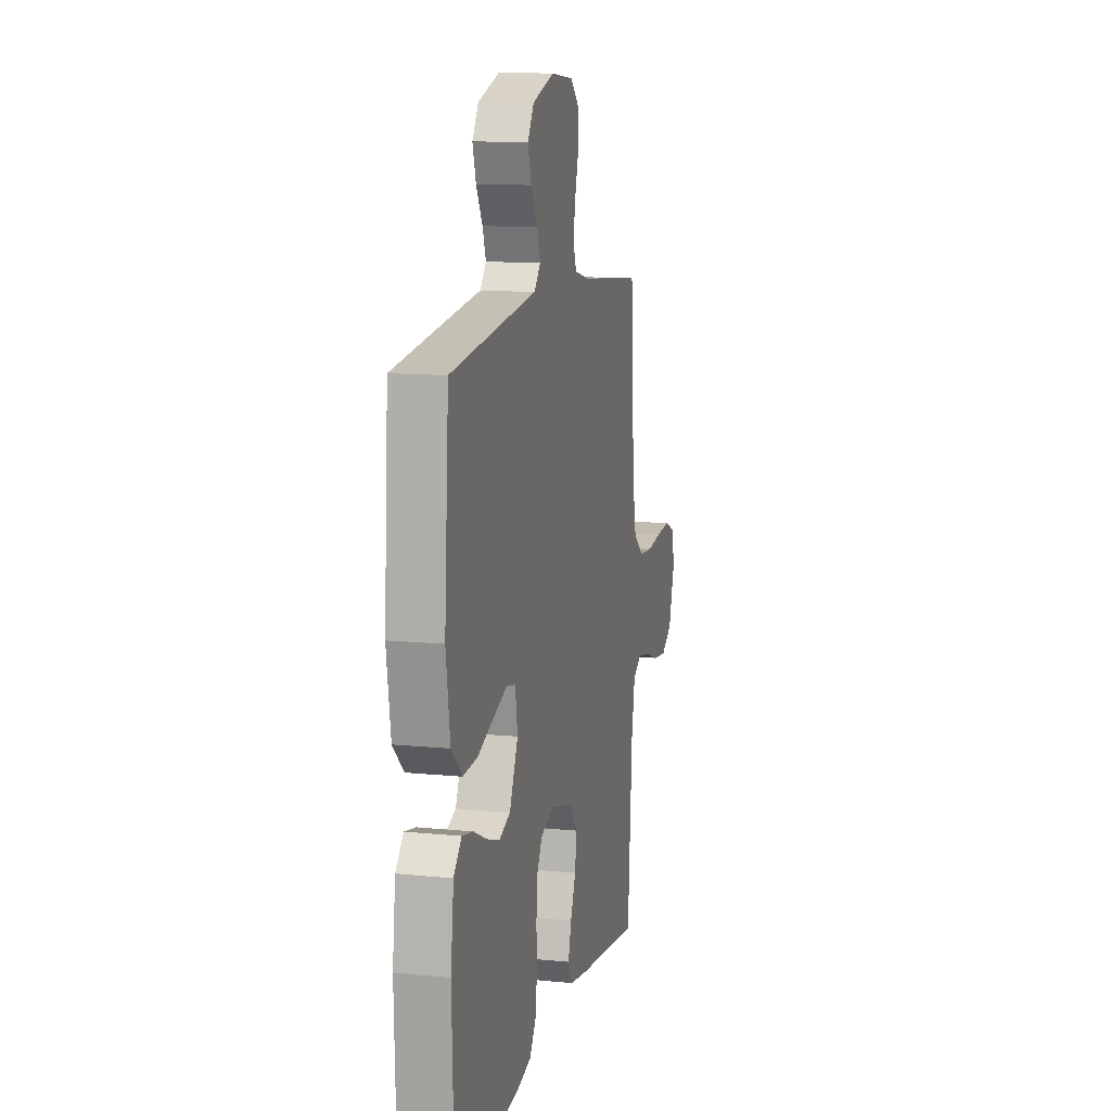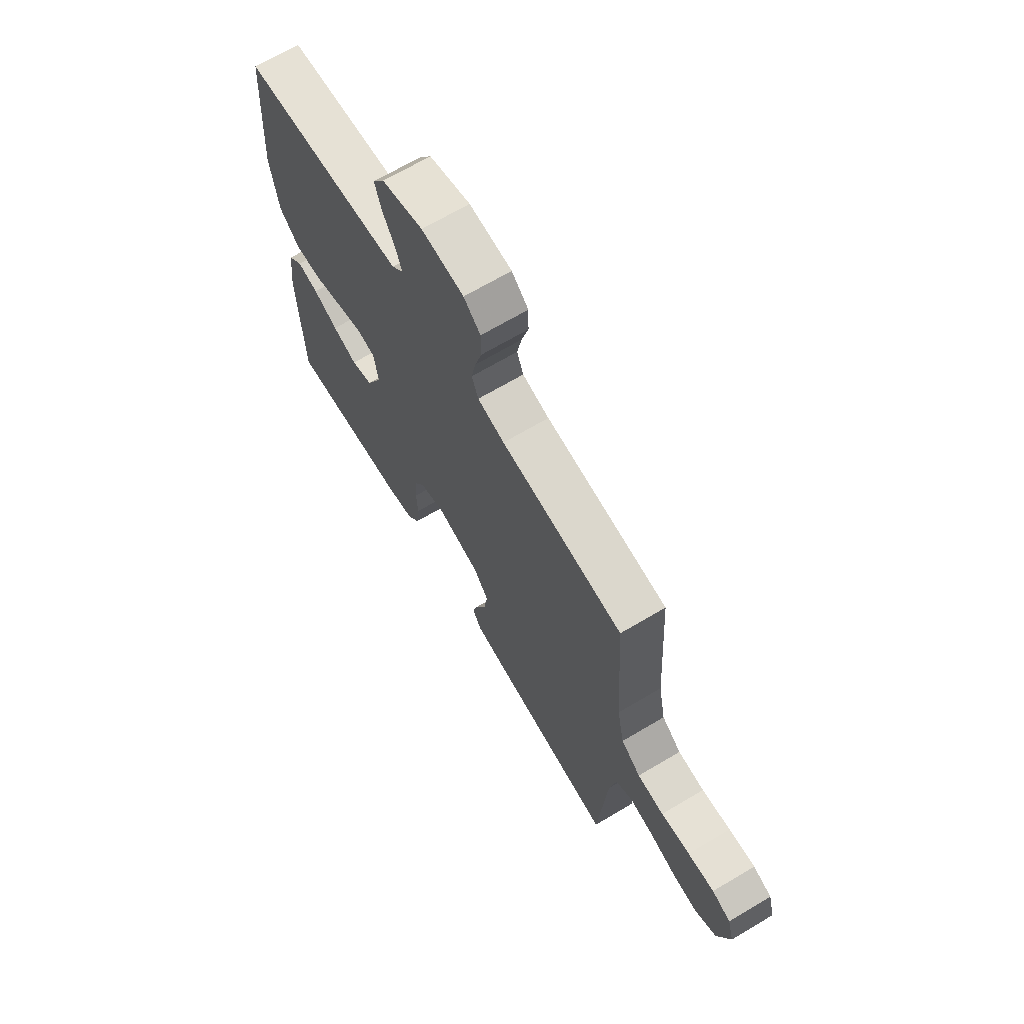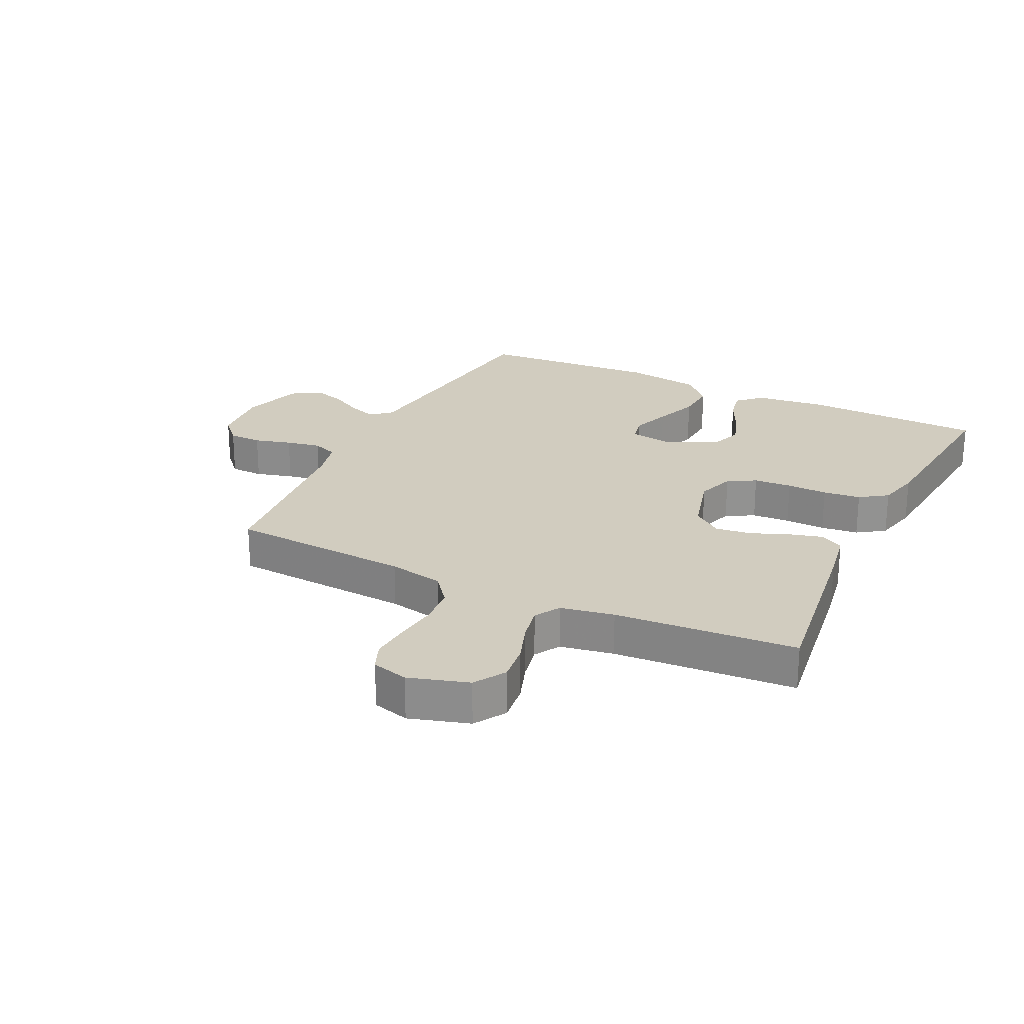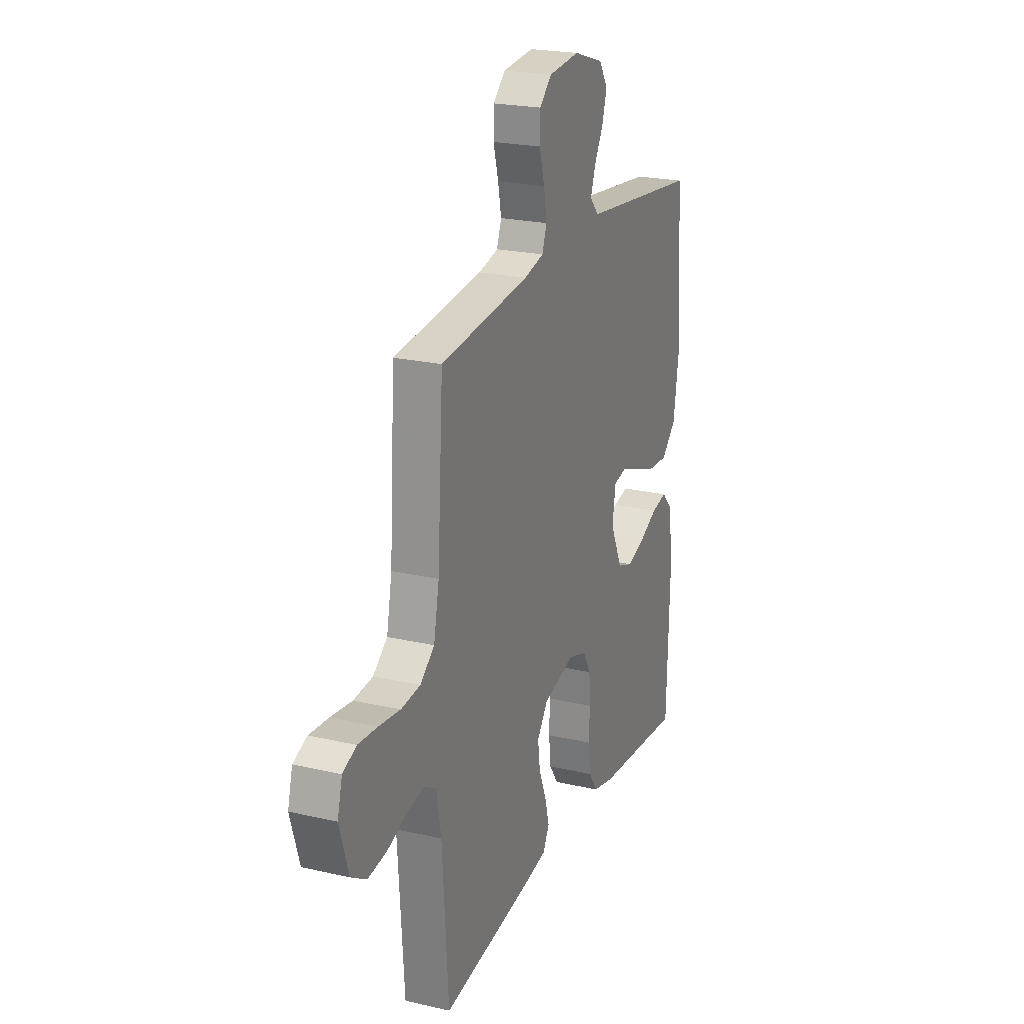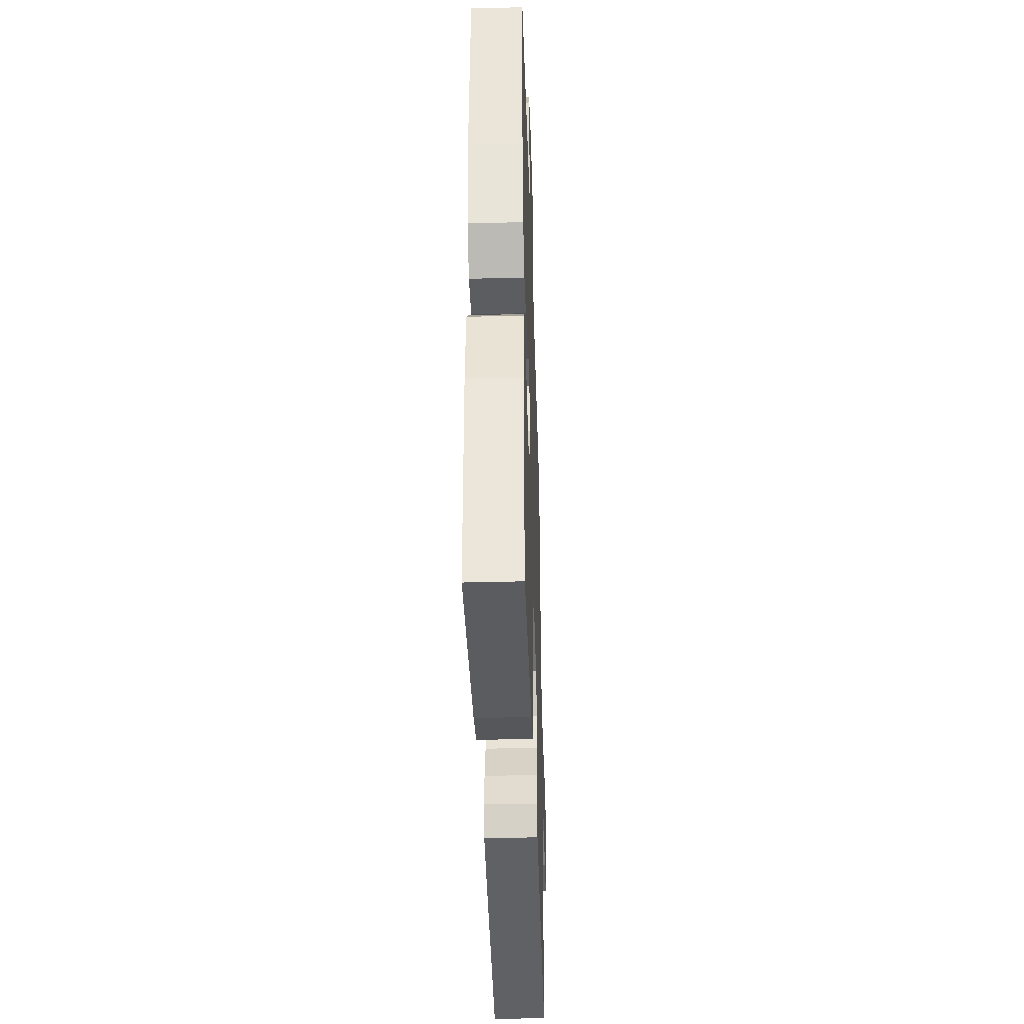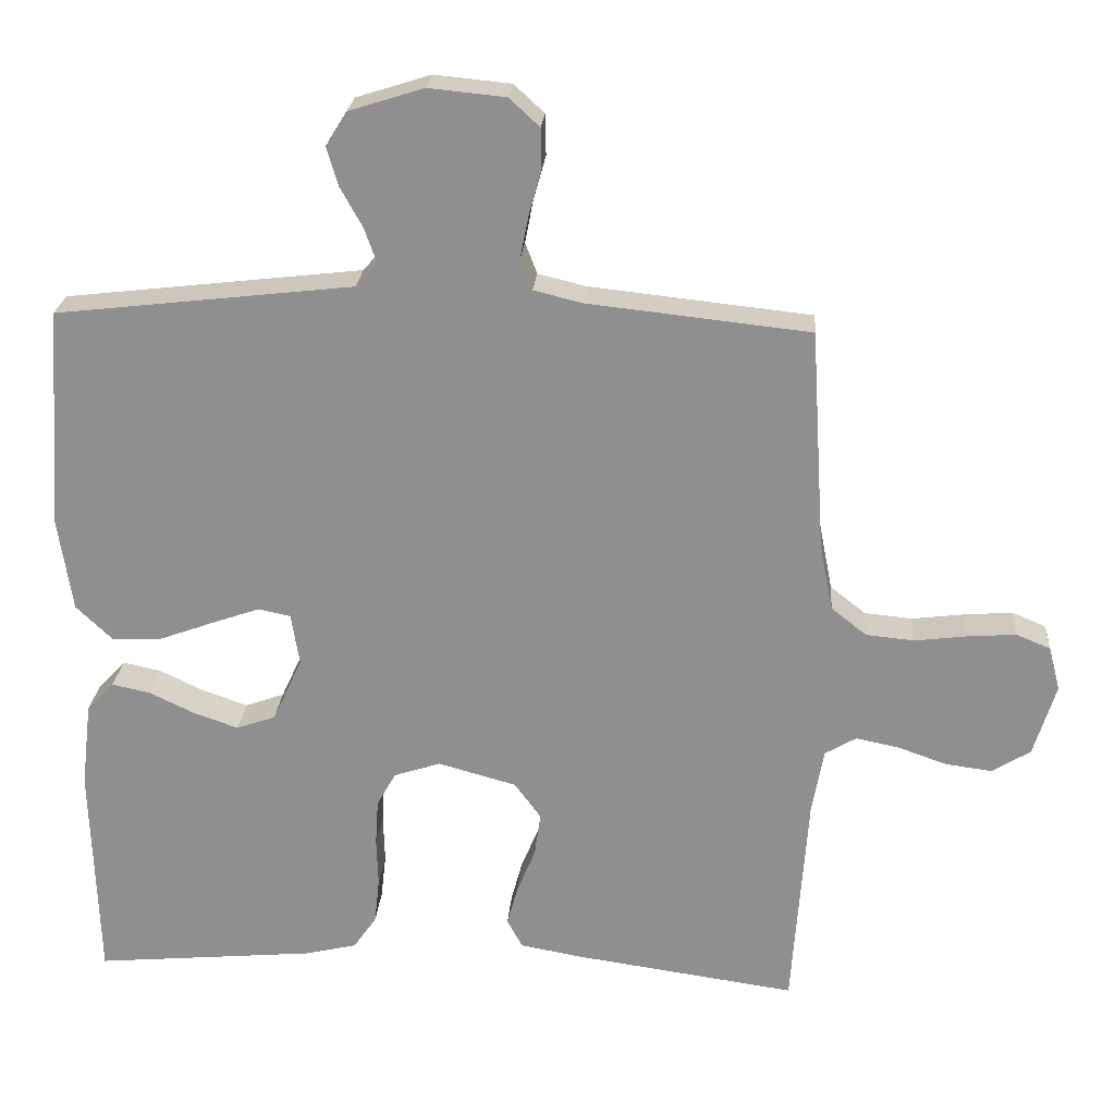
<metadata>
{"format":"obj","ext":"obj","renderer":"f3d","projection":"perspective","resolution":1024,"background":"white","views":[{"elev":12.2,"azim":-76.7,"up":"+Z"},{"elev":68.4,"azim":59.3,"up":"+Z"},{"elev":24.1,"azim":116.0,"up":"+Y"},{"elev":22.5,"azim":111.7,"up":"+Z"},{"elev":-39.9,"azim":-88.2,"up":"+Z"},{"elev":23.9,"azim":4.5,"up":"+Z"}]}
</metadata>
<code>
v 0.5 0.07 -0.5
v 0.2 0.07 -0.458
v 0.115 0.07 -0.443
v 0.094 0.07 -0.404
v 0.109 0.07 -0.349
v 0.134 0.07 -0.288
v 0.142 0.07 -0.229
v 0.106 0.07 -0.18
v 0 0.07 -0.151
v -0.063 0.07 -0.172
v -0.089 0.07 -0.218
v -0.093 0.07 -0.281
v -0.091 0.07 -0.348
v -0.098 0.07 -0.41
v -0.129 0.07 -0.455
v -0.2 0.07 -0.472
v -0.5 0.07 -0.5
v -0.509 0.07 -0.2
v -0.495 0.07 -0.084
v -0.458 0.07 -0.045
v -0.406 0.07 -0.056
v -0.345 0.07 -0.085
v -0.284 0.07 -0.106
v -0.231 0.07 -0.087
v -0.191 0.07 0
v -0.202 0.07 0.07
v -0.246 0.07 0.079
v -0.311 0.07 0.056
v -0.384 0.07 0.029
v -0.452 0.07 0.025
v -0.502 0.07 0.073
v -0.521 0.07 0.2
v -0.5 0.07 0.5
v -0.2 0.07 0.535
v -0.097 0.07 0.547
v -0.068 0.07 0.58
v -0.084 0.07 0.626
v -0.114 0.07 0.68
v -0.13 0.07 0.733
v -0.101 0.07 0.779
v 0 0.07 0.811
v 0.104 0.07 0.801
v 0.145 0.07 0.763
v 0.146 0.07 0.708
v 0.129 0.07 0.647
v 0.118 0.07 0.59
v 0.134 0.07 0.548
v 0.2 0.07 0.532
v 0.5 0.07 0.5
v 0.519 0.07 0.2
v 0.537 0.07 0.109
v 0.585 0.07 0.071
v 0.65 0.07 0.065
v 0.721 0.07 0.074
v 0.786 0.07 0.079
v 0.832 0.07 0.06
v 0.848 0.07 0
v 0.818 0.07 -0.098
v 0.766 0.07 -0.13
v 0.703 0.07 -0.122
v 0.638 0.07 -0.099
v 0.579 0.07 -0.087
v 0.537 0.07 -0.112
v 0.521 0.07 -0.2
v 0.5 0 -0.5
v 0.2 0 -0.458
v 0.115 0 -0.443
v 0.094 0 -0.404
v 0.109 0 -0.349
v 0.134 0 -0.288
v 0.142 0 -0.229
v 0.106 0 -0.18
v 0 0 -0.151
v -0.063 0 -0.172
v -0.089 0 -0.218
v -0.093 0 -0.281
v -0.091 0 -0.348
v -0.098 0 -0.41
v -0.129 0 -0.455
v -0.2 0 -0.472
v -0.5 0 -0.5
v -0.509 0 -0.2
v -0.495 0 -0.084
v -0.458 0 -0.045
v -0.406 0 -0.056
v -0.345 0 -0.085
v -0.284 0 -0.106
v -0.231 0 -0.087
v -0.191 0 0
v -0.202 0 0.07
v -0.246 0 0.079
v -0.311 0 0.056
v -0.384 0 0.029
v -0.452 0 0.025
v -0.502 0 0.073
v -0.521 0 0.2
v -0.5 0 0.5
v -0.2 0 0.535
v -0.097 0 0.547
v -0.068 0 0.58
v -0.084 0 0.626
v -0.114 0 0.68
v -0.13 0 0.733
v -0.101 0 0.779
v 0 0 0.811
v 0.104 0 0.801
v 0.145 0 0.763
v 0.146 0 0.708
v 0.129 0 0.647
v 0.118 0 0.59
v 0.134 0 0.548
v 0.2 0 0.532
v 0.5 0 0.5
v 0.519 0 0.2
v 0.537 0 0.109
v 0.585 0 0.071
v 0.65 0 0.065
v 0.721 0 0.074
v 0.786 0 0.079
v 0.832 0 0.06
v 0.848 0 0
v 0.818 0 -0.098
v 0.766 0 -0.13
v 0.703 0 -0.122
v 0.638 0 -0.099
v 0.579 0 -0.087
v 0.537 0 -0.112
v 0.521 0 -0.2
f 58 59 60 61
f 58 61 62
f 57 58 62
f 56 57 62
f 53 54 55 56
f 53 56 62
f 52 53 62 63
f 48 49 50
f 47 48 50 51
f 42 43 44 45
f 42 45 46
f 41 42 46
f 40 41 46 47
f 37 38 39 40
f 36 37 40 47
f 32 33 34 35
f 30 31 32 35
f 28 29 30 35
f 27 28 35 36
f 26 27 36 47
f 19 20 21 22
f 19 22 23
f 18 19 23
f 17 18 23 24
f 15 16 17 24
f 12 13 14 15
f 11 12 15 24
f 3 4 5 6
f 3 6 7
f 64 1 2 3
f 63 64 3 7
f 51 52 63 7
f 25 26 47 51
f 10 11 24 25
f 9 10 25 51
f 8 9 51
f 7 8 51
f 125 124 123 122
f 126 125 122
f 126 122 121
f 126 121 120
f 120 119 118 117
f 126 120 117
f 127 126 117 116
f 114 113 112
f 115 114 112 111
f 109 108 107 106
f 110 109 106
f 110 106 105
f 111 110 105 104
f 104 103 102 101
f 111 104 101 100
f 99 98 97 96
f 99 96 95 94
f 99 94 93 92
f 100 99 92 91
f 111 100 91 90
f 86 85 84 83
f 87 86 83
f 87 83 82
f 88 87 82 81
f 88 81 80 79
f 79 78 77 76
f 88 79 76 75
f 70 69 68 67
f 71 70 67
f 67 66 65 128
f 71 67 128 127
f 71 127 116 115
f 115 111 90 89
f 89 88 75 74
f 115 89 74 73
f 115 73 72
f 115 72 71
f 1 65 66 2
f 2 66 67 3
f 3 67 68 4
f 4 68 69 5
f 5 69 70 6
f 6 70 71 7
f 7 71 72 8
f 8 72 73 9
f 9 73 74 10
f 10 74 75 11
f 11 75 76 12
f 12 76 77 13
f 13 77 78 14
f 14 78 79 15
f 15 79 80 16
f 16 80 81 17
f 17 81 82 18
f 18 82 83 19
f 19 83 84 20
f 20 84 85 21
f 21 85 86 22
f 22 86 87 23
f 23 87 88 24
f 24 88 89 25
f 25 89 90 26
f 26 90 91 27
f 27 91 92 28
f 28 92 93 29
f 29 93 94 30
f 30 94 95 31
f 31 95 96 32
f 32 96 97 33
f 33 97 98 34
f 34 98 99 35
f 35 99 100 36
f 36 100 101 37
f 37 101 102 38
f 38 102 103 39
f 39 103 104 40
f 40 104 105 41
f 41 105 106 42
f 42 106 107 43
f 43 107 108 44
f 44 108 109 45
f 45 109 110 46
f 46 110 111 47
f 47 111 112 48
f 48 112 113 49
f 49 113 114 50
f 50 114 115 51
f 51 115 116 52
f 52 116 117 53
f 53 117 118 54
f 54 118 119 55
f 55 119 120 56
f 56 120 121 57
f 57 121 122 58
f 58 122 123 59
f 59 123 124 60
f 60 124 125 61
f 61 125 126 62
f 62 126 127 63
f 63 127 128 64
f 64 128 65 1

</code>
